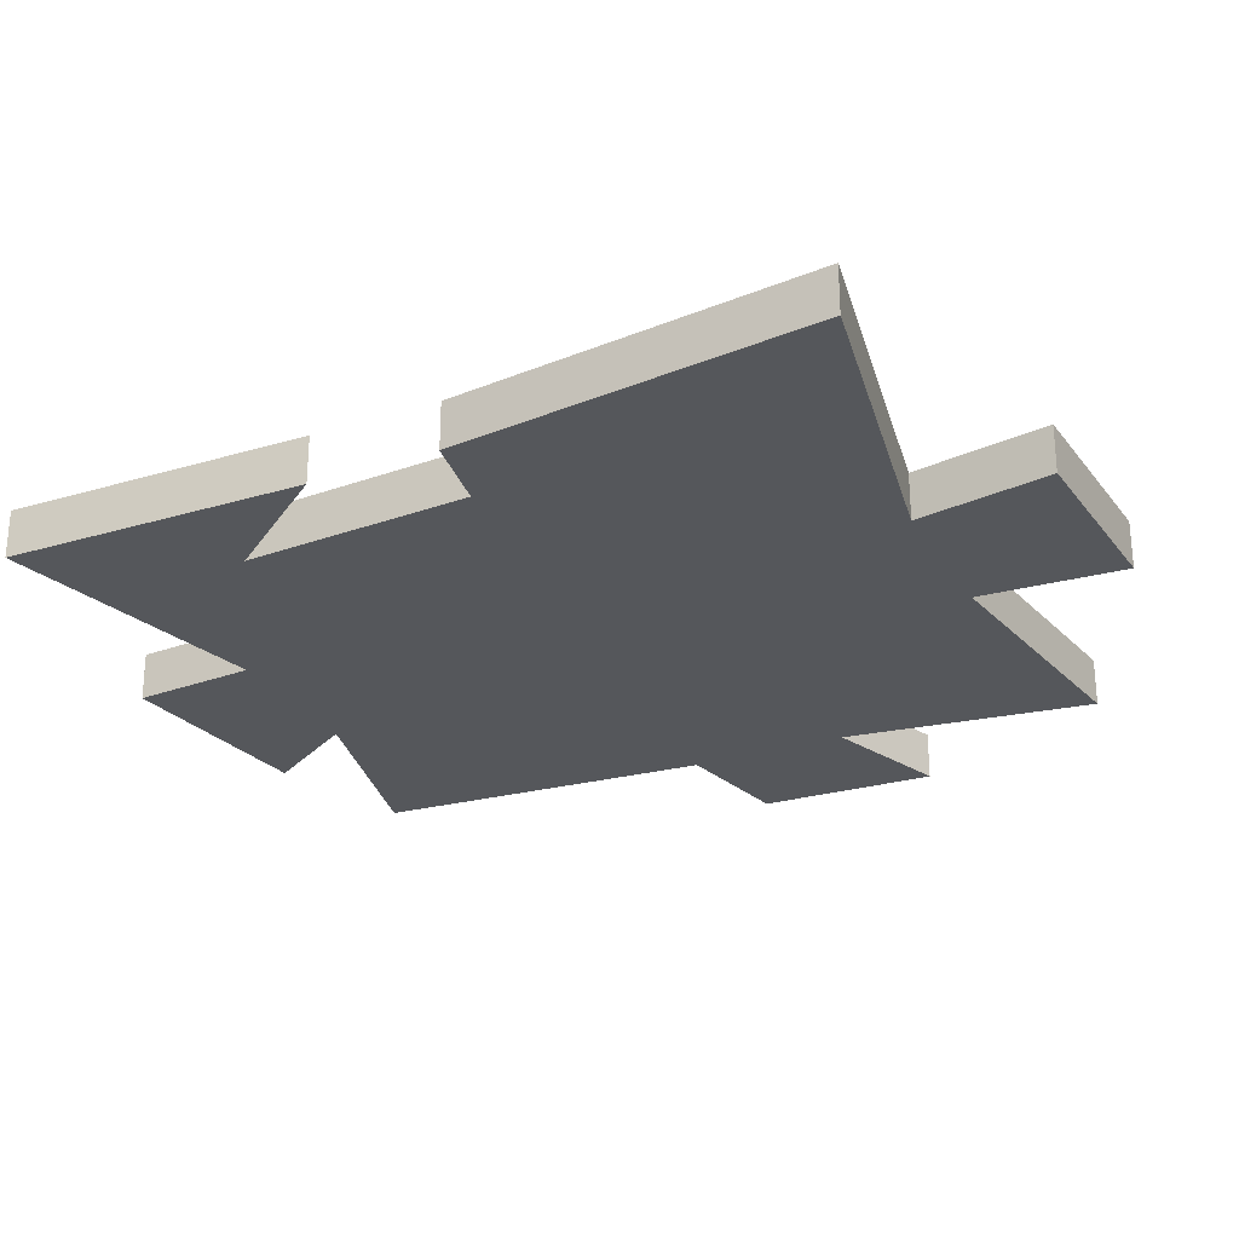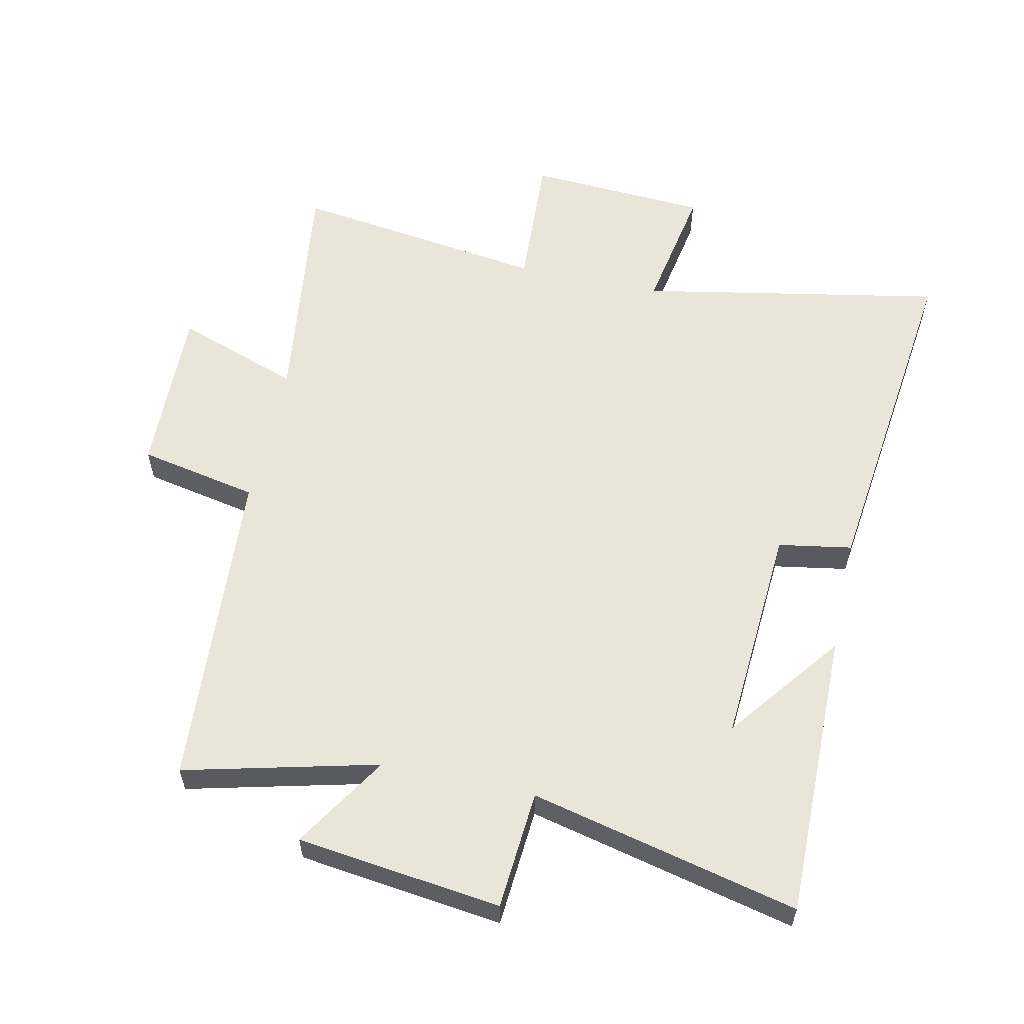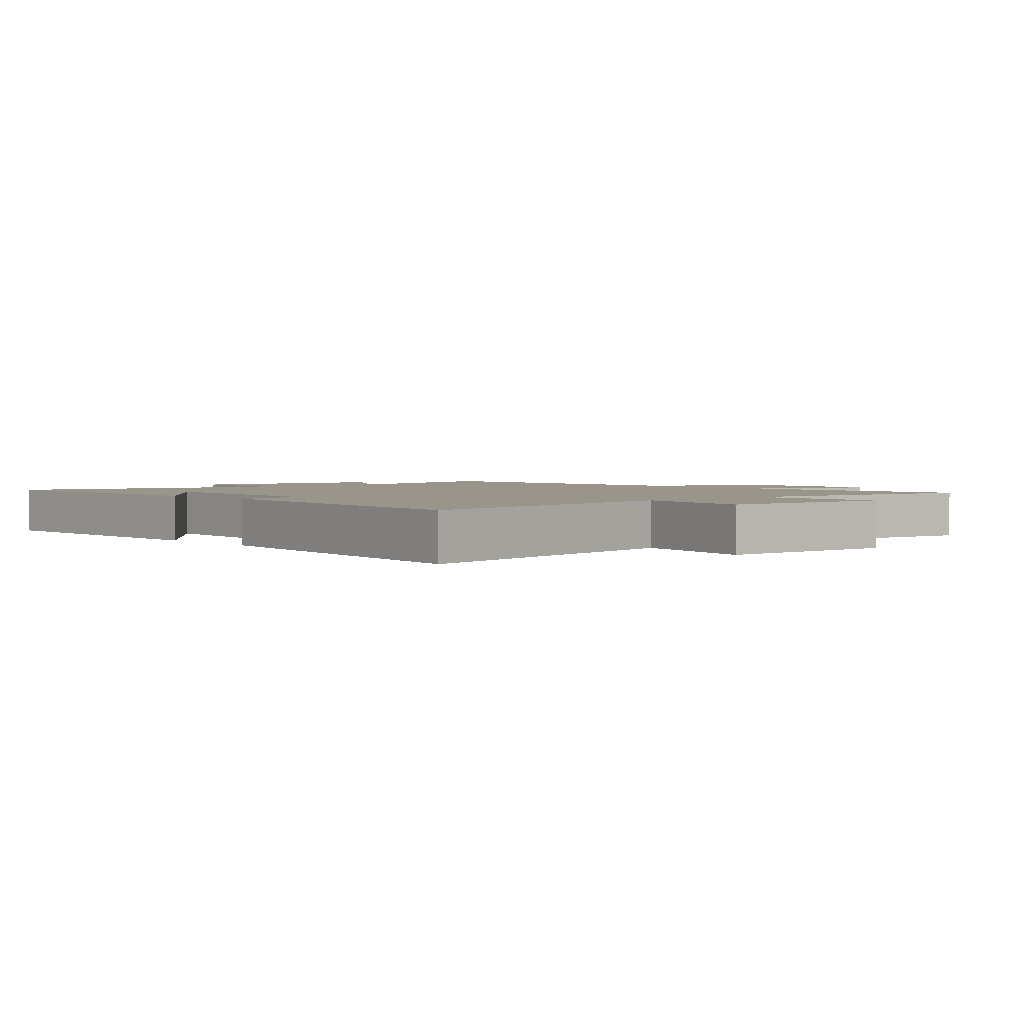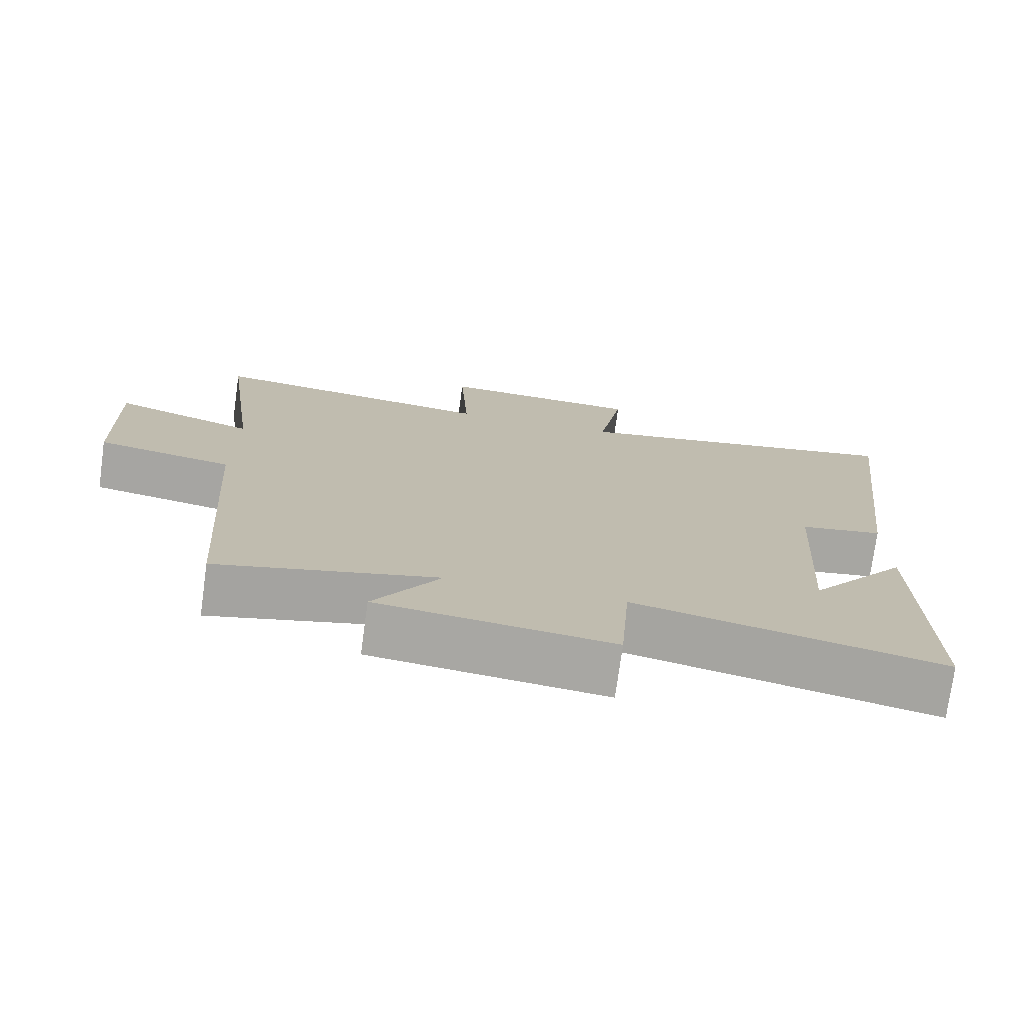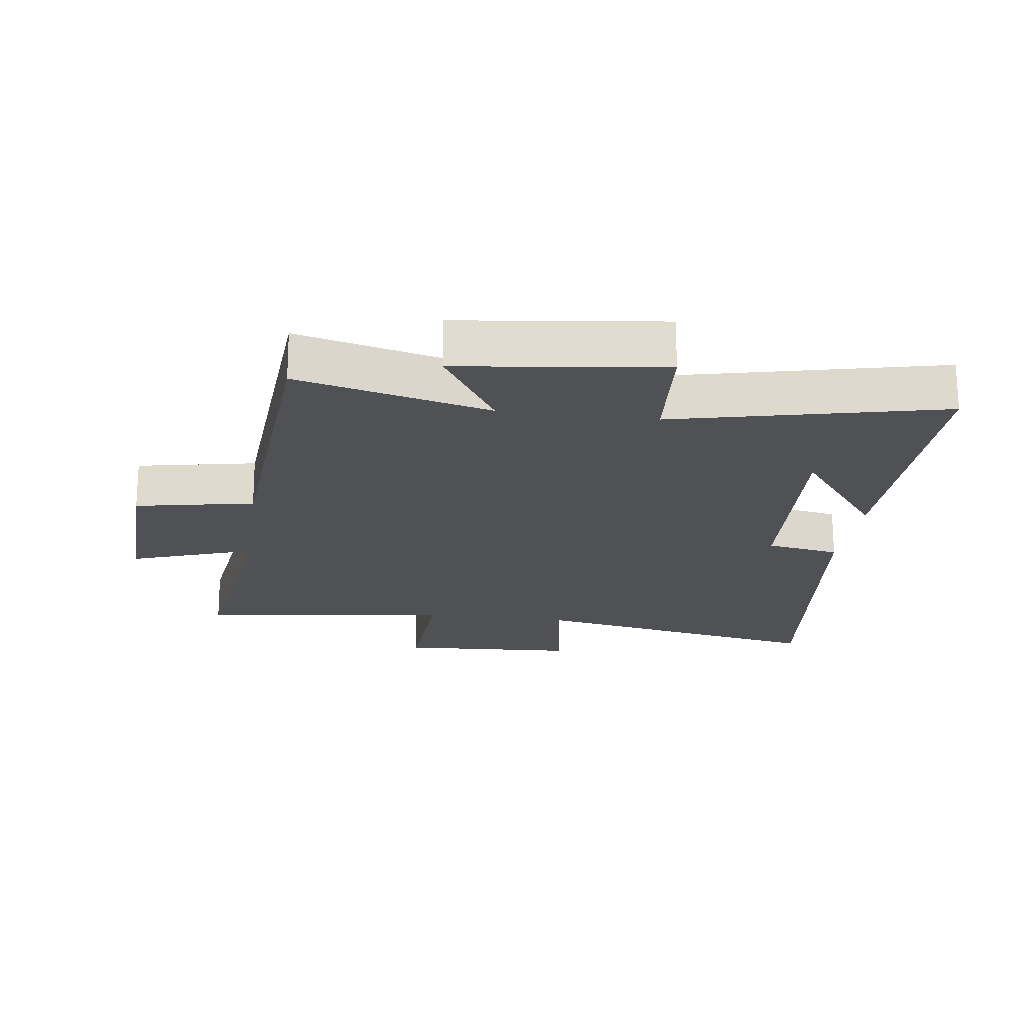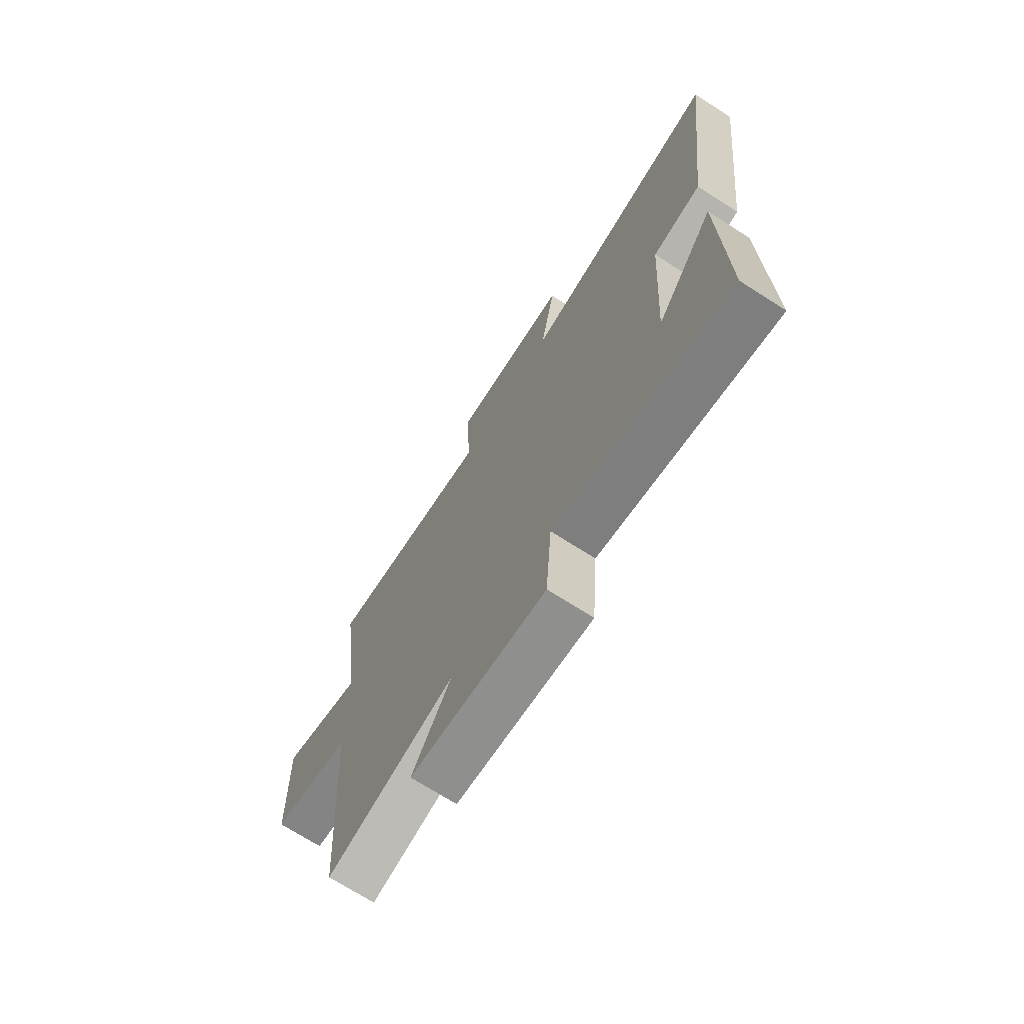
<metadata>
{"format":"obj","ext":"obj","renderer":"f3d","projection":"perspective","resolution":1024,"background":"white","views":[{"elev":-26.8,"azim":-64.3,"up":"+Y"},{"elev":58.3,"azim":-167.7,"up":"+Y"},{"elev":2.2,"azim":-41.2,"up":"+Y"},{"elev":-75.1,"azim":172.2,"up":"+Z"},{"elev":-20.1,"azim":172.2,"up":"+Y"},{"elev":-71.7,"azim":-122.5,"up":"+Z"}]}
</metadata>
<code>
v 0.55 0.07 0.555
v 0.5 0.07 0.176
v 0.696 0.07 0.245
v 0.688 0.07 -0.025
v 0.5 0.07 -0.062
v 0.465 0.07 -0.576
v 0.161 0.07 -0.5
v 0.253 0.07 -0.648
v -0.069 0.07 -0.688
v -0.083 0.07 -0.5
v -0.505 0.07 -0.598
v -0.5 0.07 -0.142
v -0.362 0.07 -0.322
v -0.384 0.07 0.026
v -0.5 0.07 0.046
v -0.565 0.07 0.591
v -0.087 0.07 0.5
v -0.123 0.07 0.703
v 0.161 0.07 0.719
v 0.149 0.07 0.5
v 0.55 0 0.555
v 0.5 0 0.176
v 0.696 0 0.245
v 0.688 0 -0.025
v 0.5 0 -0.062
v 0.465 0 -0.576
v 0.161 0 -0.5
v 0.253 0 -0.648
v -0.069 0 -0.688
v -0.083 0 -0.5
v -0.505 0 -0.598
v -0.5 0 -0.142
v -0.362 0 -0.322
v -0.384 0 0.026
v -0.5 0 0.046
v -0.565 0 0.591
v -0.087 0 0.5
v -0.123 0 0.703
v 0.161 0 0.719
v 0.149 0 0.5
f 17 18 19 20
f 14 15 16 17
f 13 14 17 20
f 11 12 13
f 10 11 13 20
f 7 8 9 10
f 7 10 20 1
f 5 6 7
f 2 3 4 5
f 2 5 7
f 1 2 7
f 40 39 38 37
f 37 36 35 34
f 40 37 34 33
f 33 32 31
f 40 33 31 30
f 30 29 28 27
f 21 40 30 27
f 27 26 25
f 25 24 23 22
f 27 25 22
f 27 22 21
f 1 21 22 2
f 2 22 23 3
f 3 23 24 4
f 4 24 25 5
f 5 25 26 6
f 6 26 27 7
f 7 27 28 8
f 8 28 29 9
f 9 29 30 10
f 10 30 31 11
f 11 31 32 12
f 12 32 33 13
f 13 33 34 14
f 14 34 35 15
f 15 35 36 16
f 16 36 37 17
f 17 37 38 18
f 18 38 39 19
f 19 39 40 20
f 20 40 21 1

</code>
